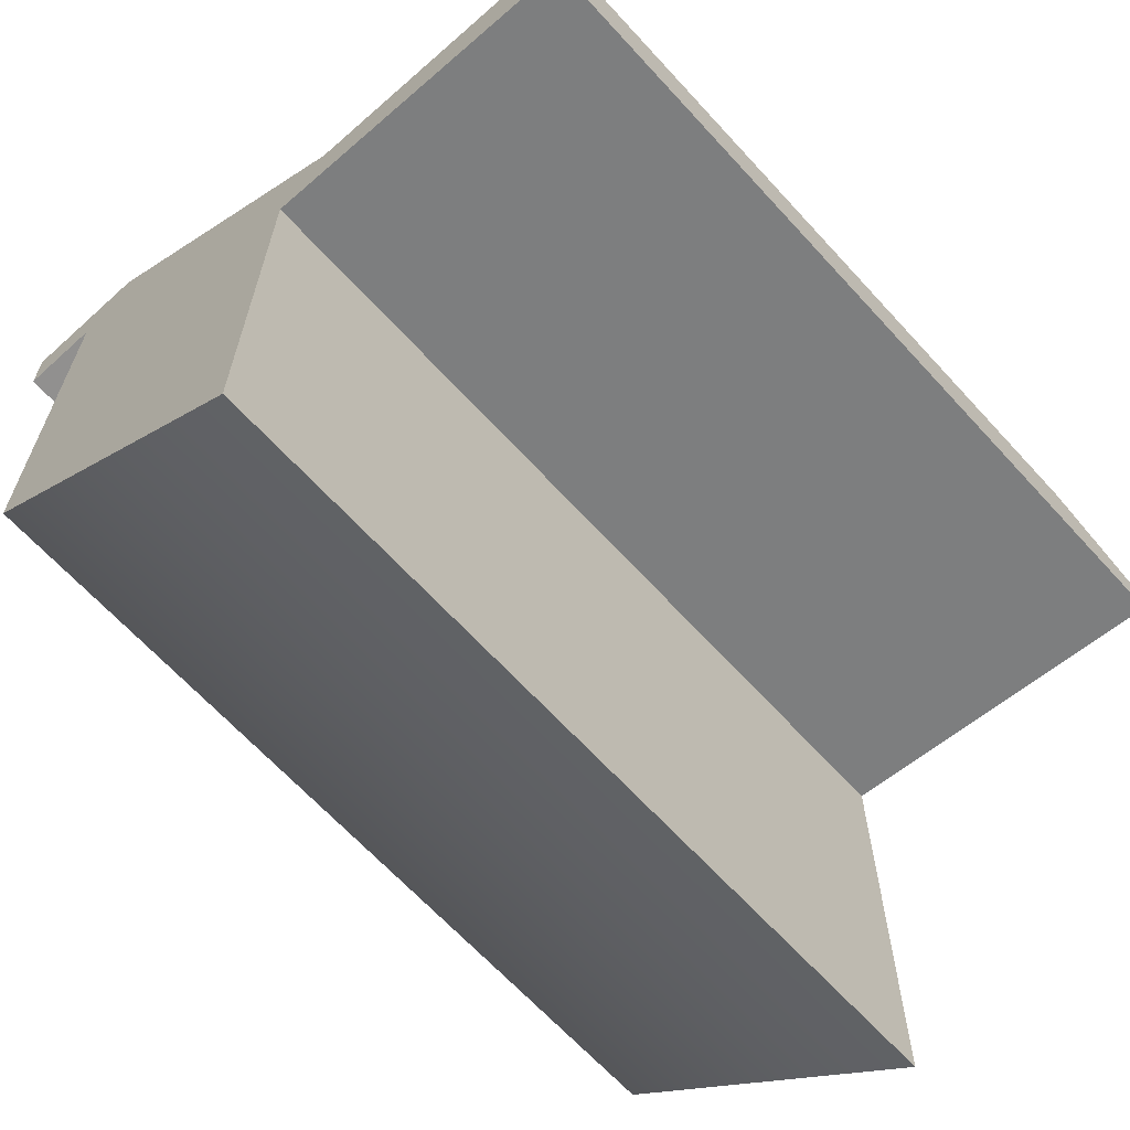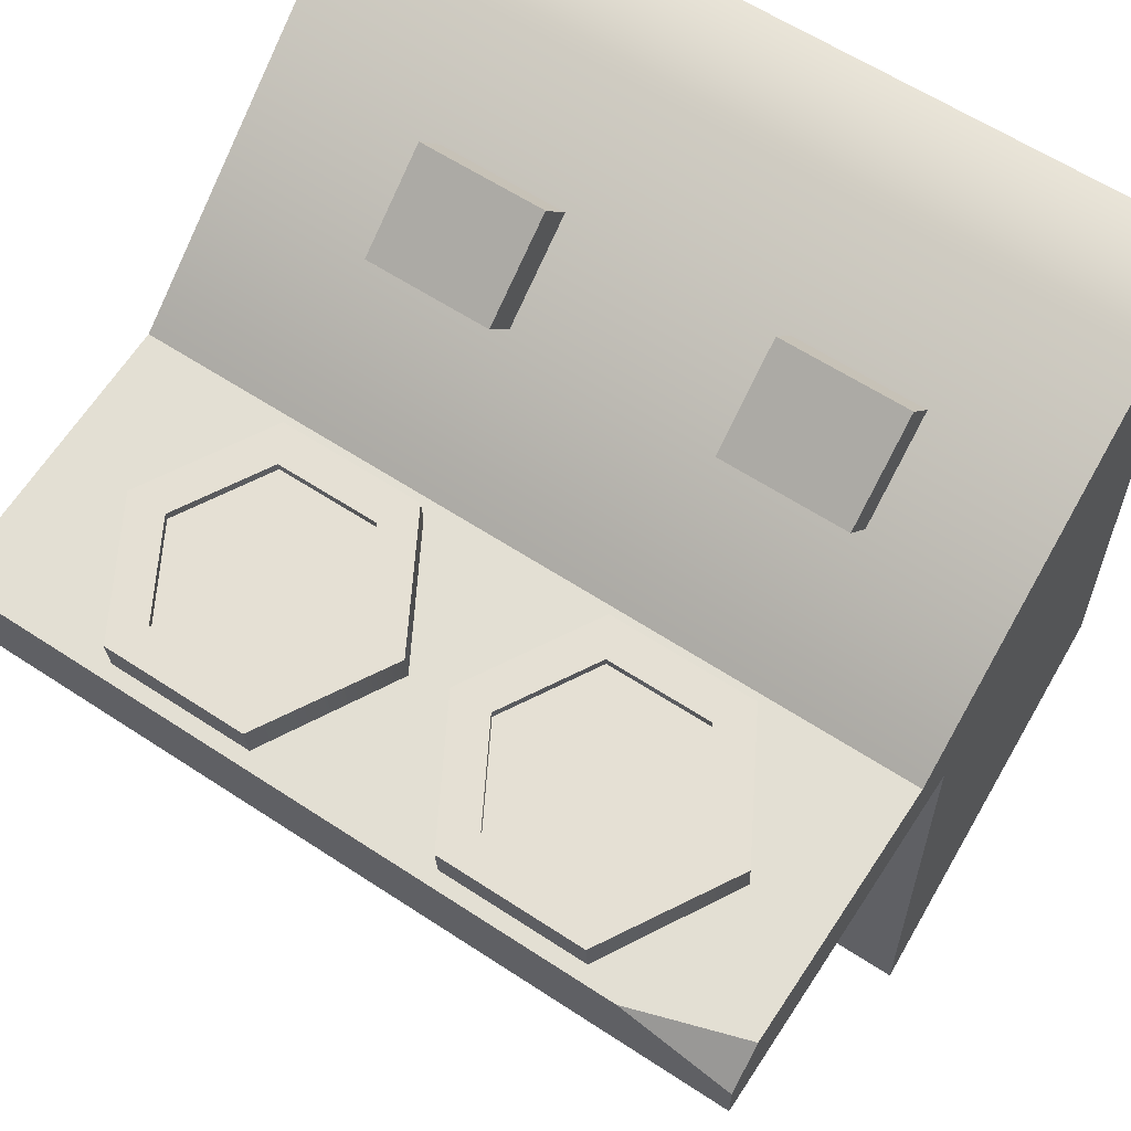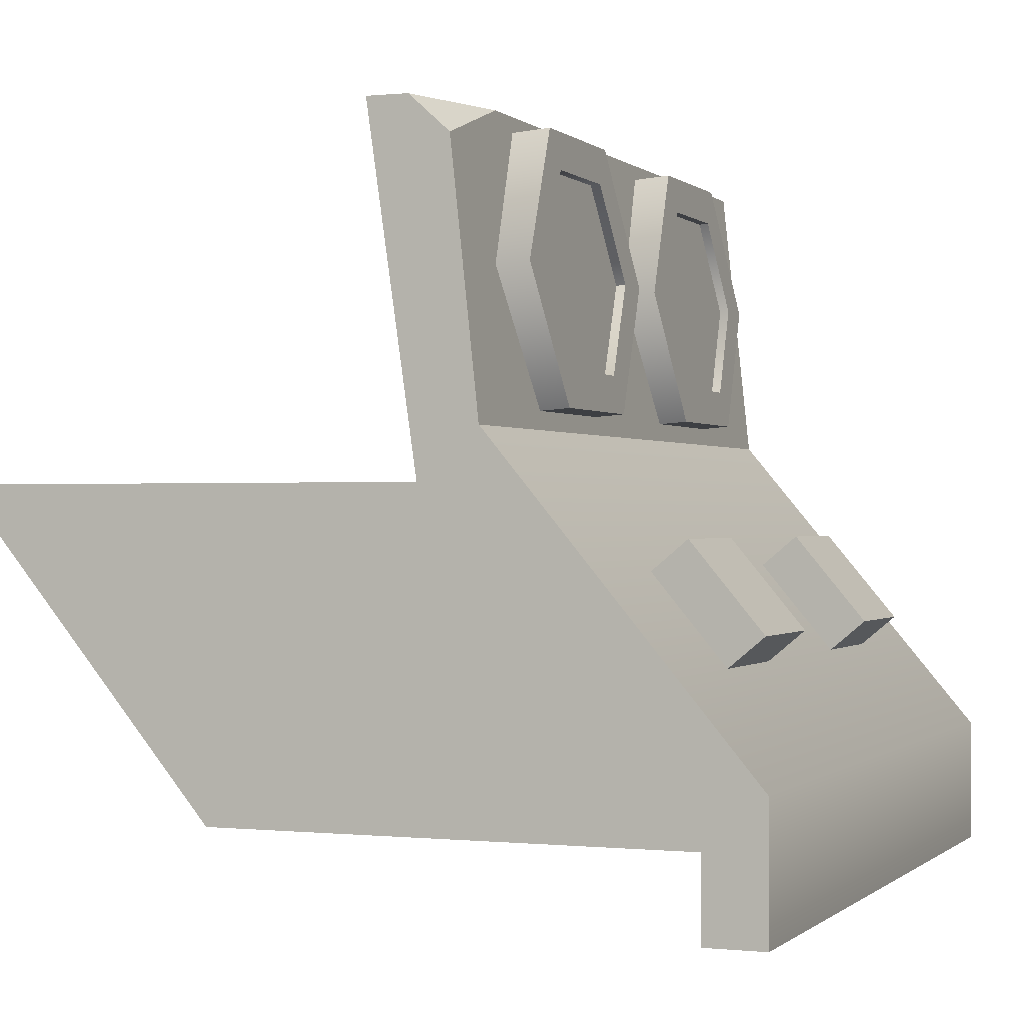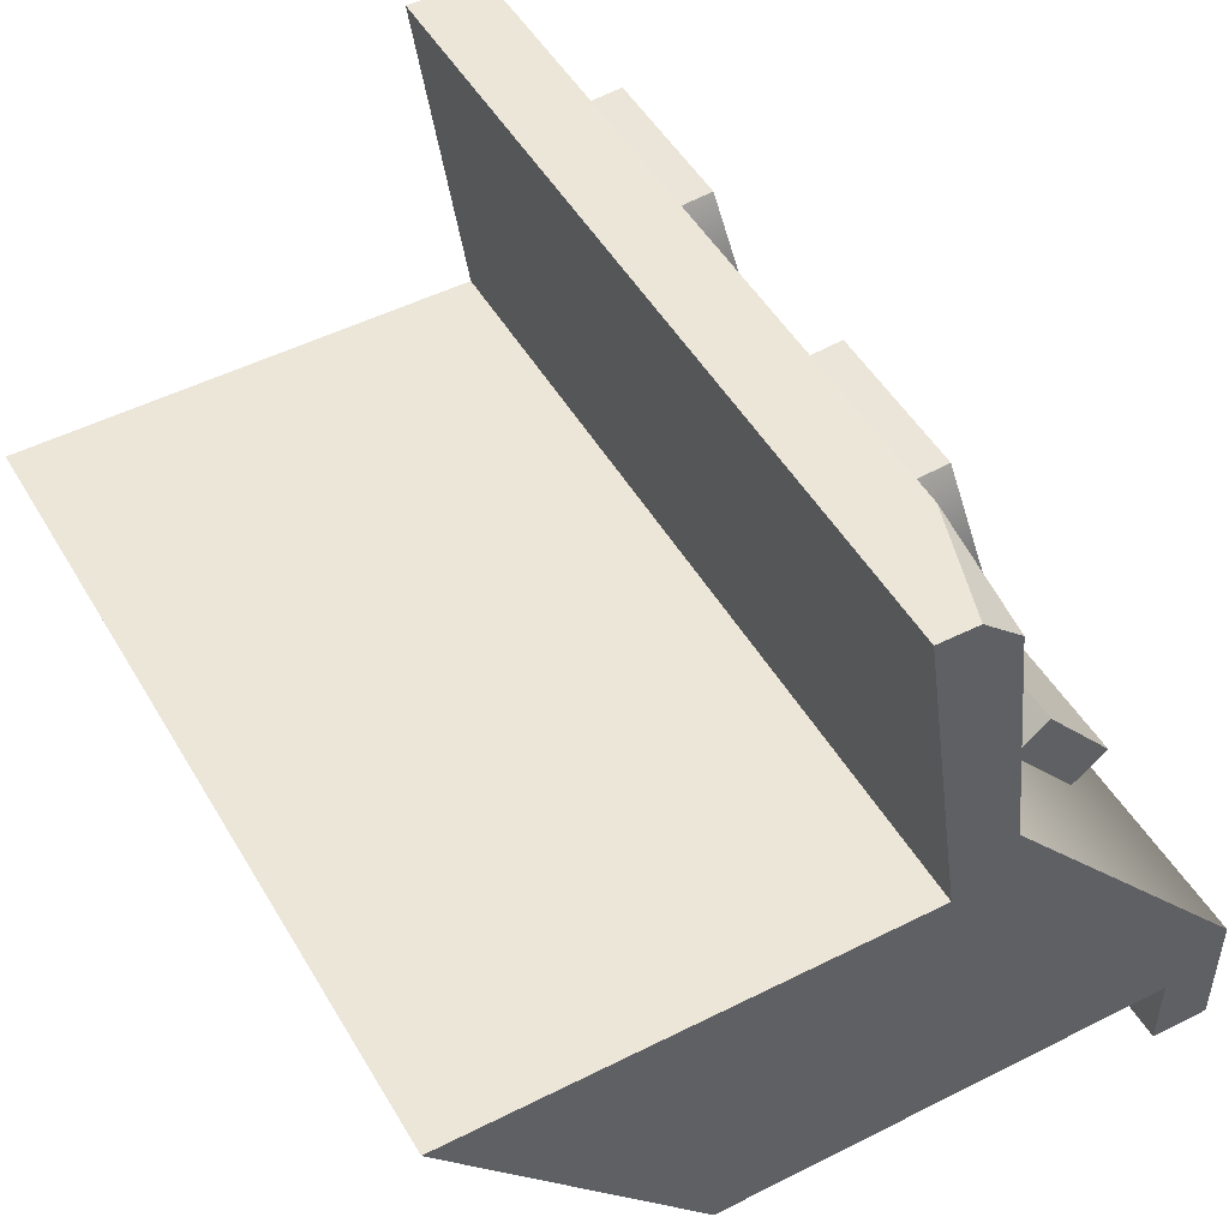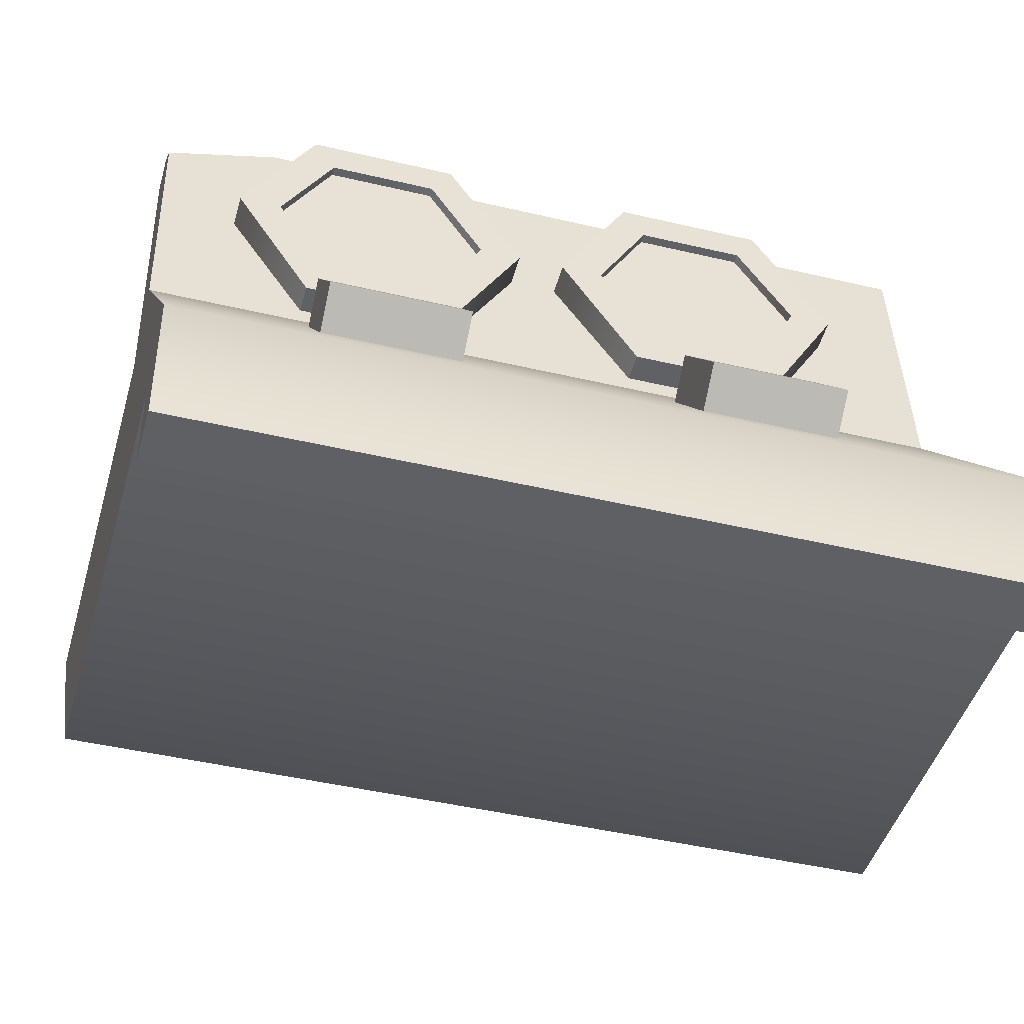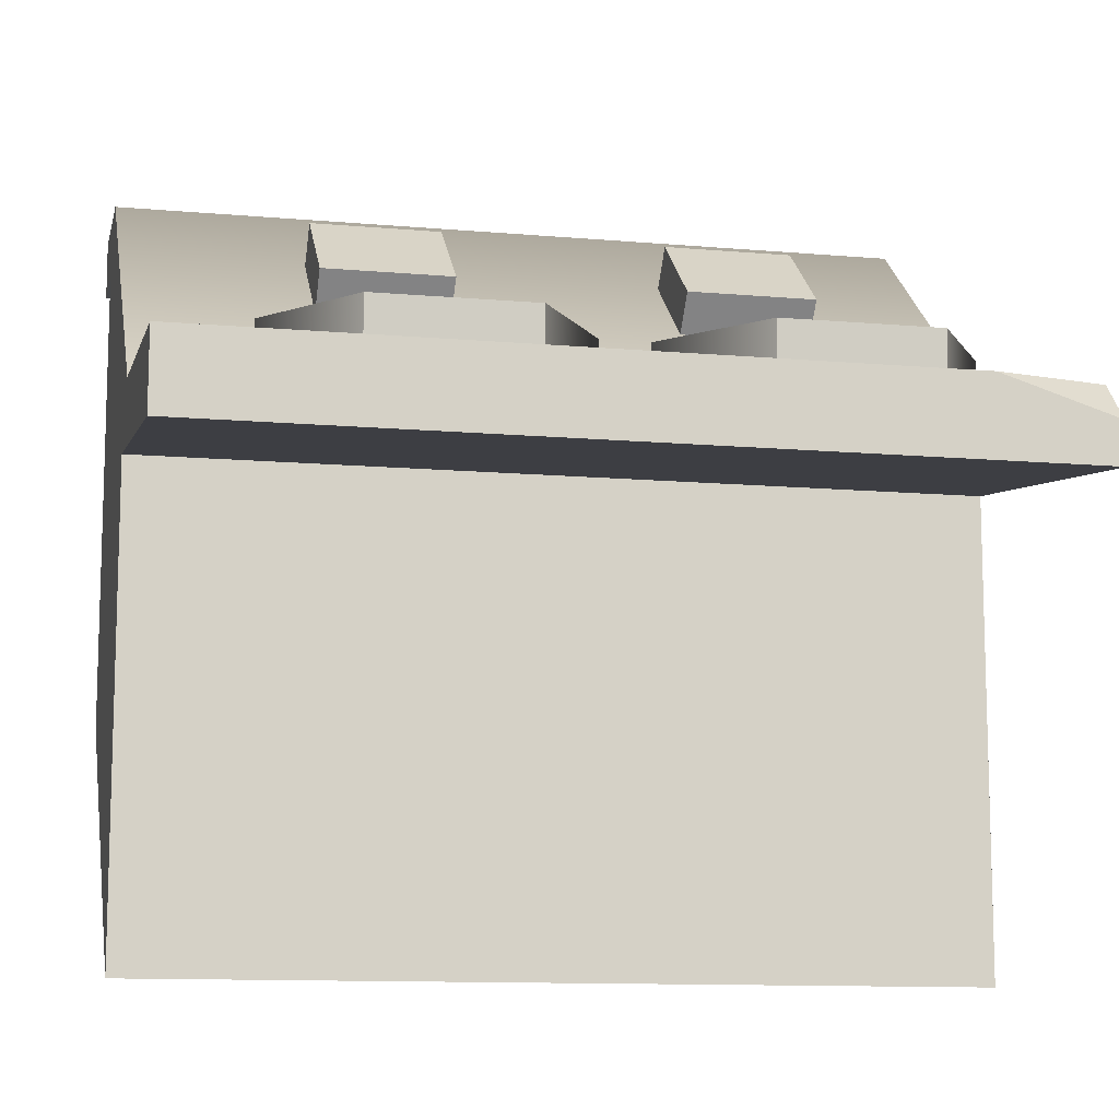
<metadata>
{"format":"obj","ext":"obj","renderer":"f3d","projection":"perspective","resolution":1024,"background":"white","views":[{"elev":-65.7,"azim":132.4,"up":"+Z"},{"elev":60.4,"azim":-146.0,"up":"+Z"},{"elev":-0.2,"azim":-68.1,"up":"+Y"},{"elev":49.2,"azim":-119.3,"up":"+Y"},{"elev":-44.4,"azim":-15.5,"up":"+Y"},{"elev":-11.3,"azim":167.7,"up":"+Z"}]}
</metadata>
<code>
g IL_Sabotage_UndergroundObject.006
v -0.2375 0.5858 0.1367
v -0.3286 0.5571 0.1397
v -0.3286 0.5859 0.1078
v 0.3286 0.3521 0.1616
v 0.3286 0.5858 0.1367
v 0.3286 0.5861 0.07495
v 0.3286 0.3126 0.1142
v 0.3286 0.1024 0.3702
v 0.3286 0.06286 0.3228
v 0.3286 -0.001065 0.3702
v 0.3286 -0.001065 0.3228
v 0.3286 0.06286 -0.05287
v 0.3286 0.3126 -0.2615
v -0.3286 0.3126 0.1142
v -0.3286 0.3126 -0.2615
v 0.3286 0.3126 -0.2615
v 0.3286 0.3126 0.1142
v 0.3286 0.3521 0.1616
v -0.3286 0.1024 0.3702
v -0.3286 0.3521 0.1616
v 0.3286 0.1024 0.3702
v -0.3286 -0.001065 0.3702
v 0.3286 -0.001065 0.3702
v -0.3286 0.3126 -0.2615
v 0.3286 0.06286 -0.05287
v 0.3286 0.3126 -0.2615
v -0.3286 0.06286 -0.05287
v 0.3286 0.06286 0.3228
v -0.3286 0.06286 0.3228
v -0.3286 0.06286 0.3228
v -0.3286 0.06286 -0.05287
v -0.3286 0.3126 -0.2615
v -0.3286 0.3126 0.1142
v -0.3286 0.3521 0.1616
v -0.3286 0.5861 0.07495
v -0.3286 0.5571 0.1397
v -0.3286 0.5859 0.1078
v -0.3286 0.1024 0.3702
v -0.3286 -0.001065 0.3228
v -0.3286 -0.001065 0.3702
v 0.3286 0.3126 0.1142
v 0.3286 0.5861 0.07495
v -0.3286 0.5861 0.07495
v -0.3286 0.3126 0.1142
v -0.3286 0.5859 0.1078
v -0.3286 0.5861 0.07495
v 0.3286 0.5861 0.07495
v 0.3286 0.5858 0.1367
v -0.2375 0.5858 0.1367
v -0.1069 0.2391 0.2369
v -0.2123 0.2391 0.2369
v -0.2123 0.1698 0.2948
v -0.1069 0.1698 0.2948
v -0.1069 0.2722 0.2766
v -0.1069 0.2029 0.3345
v -0.2123 0.2029 0.3345
v -0.2123 0.2722 0.2766
v -0.1069 0.1698 0.2948
v -0.1069 0.2029 0.3345
v -0.1069 0.2722 0.2766
v -0.1069 0.2391 0.2369
v -0.1069 0.2391 0.2369
v -0.1069 0.2722 0.2766
v -0.2123 0.2722 0.2766
v -0.2123 0.2391 0.2369
v -0.2123 0.2391 0.2369
v -0.2123 0.2722 0.2766
v -0.2123 0.2029 0.3345
v -0.2123 0.1698 0.2948
v -0.2123 0.1698 0.2948
v -0.2123 0.2029 0.3345
v -0.1069 0.2029 0.3345
v -0.1069 0.1698 0.2948
v 0.1821 0.2391 0.2369
v 0.0767 0.2391 0.2369
v 0.0767 0.1698 0.2948
v 0.1821 0.1698 0.2948
v 0.1821 0.2722 0.2766
v 0.1821 0.2029 0.3345
v 0.0767 0.2029 0.3345
v 0.0767 0.2722 0.2766
v 0.1821 0.1698 0.2948
v 0.1821 0.2029 0.3345
v 0.1821 0.2722 0.2766
v 0.1821 0.2391 0.2369
v 0.1821 0.2391 0.2369
v 0.1821 0.2722 0.2766
v 0.0767 0.2722 0.2766
v 0.0767 0.2391 0.2369
v 0.0767 0.2391 0.2369
v 0.0767 0.2722 0.2766
v 0.0767 0.2029 0.3345
v 0.0767 0.1698 0.2948
v 0.0767 0.1698 0.2948
v 0.0767 0.2029 0.3345
v 0.1821 0.2029 0.3345
v 0.1821 0.1698 0.2948
v 0.3286 -0.001065 0.3228
v -0.3286 -0.001065 0.3228
v -0.3286 -0.001065 0.3702
v 0.3286 -0.001065 0.3702
v -0.3286 0.06286 0.3228
v -0.3286 -0.001065 0.3228
v 0.3286 -0.001065 0.3228
v 0.3286 0.06286 0.3228
v -0.207 0.5731 0.1331
v -0.207 0.5757 0.1677
v -0.267 0.472 0.1755
v -0.267 0.4694 0.1409
v -0.207 0.3683 0.1833
v -0.207 0.3657 0.1488
v -0.02687 0.4694 0.1409
v -0.0869 0.5757 0.1677
v -0.0869 0.5731 0.1331
v -0.02687 0.472 0.1755
v -0.0869 0.3657 0.1488
v -0.0869 0.3683 0.1833
v -0.0869 0.5731 0.1331
v -0.0869 0.5757 0.1677
v -0.207 0.5757 0.1677
v -0.207 0.5731 0.1331
v -0.207 0.3657 0.1488
v -0.207 0.3683 0.1833
v -0.0869 0.3683 0.1833
v -0.0869 0.3657 0.1488
v -0.1038 0.3975 0.1811
v -0.06071 0.4714 0.1679
v -0.06071 0.472 0.1755
v -0.1038 0.397 0.1735
v -0.19 0.3975 0.1811
v -0.19 0.397 0.1735
v -0.2332 0.472 0.1755
v -0.2332 0.4714 0.1679
v -0.1038 0.5465 0.1699
v -0.19 0.5459 0.1623
v -0.19 0.5465 0.1699
v -0.1038 0.5459 0.1623
v -0.06071 0.472 0.1755
v -0.06071 0.4714 0.1679
v -0.19 0.5465 0.1699
v -0.19 0.5459 0.1623
v -0.2332 0.4714 0.1679
v -0.2332 0.472 0.1755
v -0.1038 0.5459 0.1623
v -0.06071 0.4714 0.1679
v -0.1038 0.397 0.1735
v -0.19 0.5459 0.1623
v -0.19 0.397 0.1735
v -0.2332 0.4714 0.1679
v 0.07103 0.5731 0.1331
v 0.07103 0.5757 0.1677
v 0.011 0.472 0.1755
v 0.011 0.4694 0.1409
v 0.07103 0.3683 0.1833
v 0.07103 0.3657 0.1488
v 0.2511 0.4694 0.1409
v 0.1911 0.5757 0.1677
v 0.1911 0.5731 0.1331
v 0.2511 0.472 0.1755
v 0.1911 0.3657 0.1488
v 0.1911 0.3683 0.1833
v 0.1911 0.5731 0.1331
v 0.1911 0.5757 0.1677
v 0.07103 0.5757 0.1677
v 0.07103 0.5731 0.1331
v 0.07103 0.3657 0.1488
v 0.07103 0.3683 0.1833
v 0.1911 0.3683 0.1833
v 0.1911 0.3657 0.1488
v 0.1742 0.3975 0.1811
v 0.1742 0.397 0.1735
v 0.2173 0.4714 0.1679
v 0.2173 0.472 0.1755
v 0.1742 0.5459 0.1623
v 0.1742 0.5465 0.1699
v 0.04484 0.472 0.1755
v 0.04484 0.4714 0.1679
v 0.08795 0.397 0.1735
v 0.08795 0.3975 0.1811
v 0.1742 0.397 0.1735
v 0.1742 0.3975 0.1811
v 0.1742 0.5465 0.1699
v 0.1742 0.5459 0.1623
v 0.08795 0.5459 0.1623
v 0.08795 0.5465 0.1699
v 0.08795 0.5465 0.1699
v 0.08795 0.5459 0.1623
v 0.04484 0.4714 0.1679
v 0.04484 0.472 0.1755
v 0.1742 0.5459 0.1623
v 0.2173 0.4714 0.1679
v 0.1742 0.397 0.1735
v 0.08795 0.5459 0.1623
v 0.08795 0.397 0.1735
v 0.04484 0.4714 0.1679
v -0.2375 0.5858 0.1367
v 0.3286 0.5858 0.1367
v 0.3286 0.3521 0.1616
v -0.3286 0.3521 0.1616
v -0.3286 0.5571 0.1397
v -0.02687 0.472 0.1755
v -0.06071 0.472 0.1755
v -0.1038 0.5465 0.1699
v -0.0869 0.5757 0.1677
v -0.0869 0.3683 0.1833
v -0.19 0.5465 0.1699
v -0.1038 0.3975 0.1811
v -0.207 0.5757 0.1677
v -0.207 0.3683 0.1833
v -0.2332 0.472 0.1755
v -0.19 0.3975 0.1811
v -0.267 0.472 0.1755
v 0.2511 0.472 0.1755
v 0.2173 0.472 0.1755
v 0.1742 0.5465 0.1699
v 0.1911 0.5757 0.1677
v 0.1911 0.3683 0.1833
v 0.08795 0.5465 0.1699
v 0.1742 0.3975 0.1811
v 0.07103 0.5757 0.1677
v 0.07103 0.3683 0.1833
v 0.04484 0.472 0.1755
v 0.08795 0.3975 0.1811
v 0.011 0.472 0.1755
g IL_Sabotage_UndergroundObject.006_0
f 3 2 1
f 6 5 4
f 7 6 4
f 4 8 7
f 8 9 7
f 8 10 9
f 10 11 9
f 9 12 7
f 12 13 7
f 16 15 14
f 17 16 14
f 20 19 18
f 19 21 18
f 19 22 21
f 22 23 21
f 26 25 24
f 25 27 24
f 27 25 28
f 29 27 28
f 32 31 30
f 33 32 30
f 33 30 34
f 35 33 34
f 34 36 35
f 36 37 35
f 30 38 34
f 30 39 38
f 39 40 38
f 43 42 41
f 44 43 41
f 47 46 45
f 45 48 47
f 45 49 48
f 52 51 50
f 53 52 50
f 56 55 54
f 57 56 54
f 60 59 58
f 61 60 58
f 64 63 62
f 65 64 62
f 68 67 66
f 69 68 66
f 72 71 70
f 73 72 70
f 76 75 74
f 77 76 74
f 80 79 78
f 81 80 78
f 84 83 82
f 85 84 82
f 88 87 86
f 89 88 86
f 92 91 90
f 93 92 90
f 96 95 94
f 97 96 94
f 100 99 98
f 101 100 98
f 104 103 102
f 105 104 102
f 108 107 106
f 109 108 106
f 110 108 109
f 111 110 109
f 114 113 112
f 113 115 112
f 112 115 116
f 115 117 116
f 120 119 118
f 121 120 118
f 124 123 122
f 125 124 122
f 128 127 126
f 127 129 126
f 126 129 130
f 129 131 130
f 130 131 132
f 131 133 132
f 136 135 134
f 135 137 134
f 134 137 138
f 137 139 138
f 142 141 140
f 143 142 140
f 146 145 144
f 144 147 146
f 147 148 146
f 147 149 148
f 152 151 150
f 153 152 150
f 154 152 153
f 155 154 153
f 158 157 156
f 157 159 156
f 156 159 160
f 159 161 160
f 164 163 162
f 165 164 162
f 168 167 166
f 169 168 166
f 172 171 170
f 173 172 170
f 174 172 173
f 175 174 173
f 178 177 176
f 179 178 176
f 180 178 179
f 181 180 179
f 184 183 182
f 185 184 182
f 188 187 186
f 189 188 186
f 192 191 190
f 190 193 192
f 193 194 192
f 193 195 194
f 198 197 196
f 196 199 198
f 196 200 199
f 203 202 201
f 204 203 201
f 201 202 205
f 206 203 204
f 202 207 205
f 208 206 204
f 205 207 209
f 210 206 208
f 207 211 209
f 212 210 208
f 209 211 212
f 211 210 212
f 215 214 213
f 216 215 213
f 213 214 217
f 218 215 216
f 214 219 217
f 220 218 216
f 217 219 221
f 222 218 220
f 219 223 221
f 224 222 220
f 221 223 224
f 223 222 224

</code>
